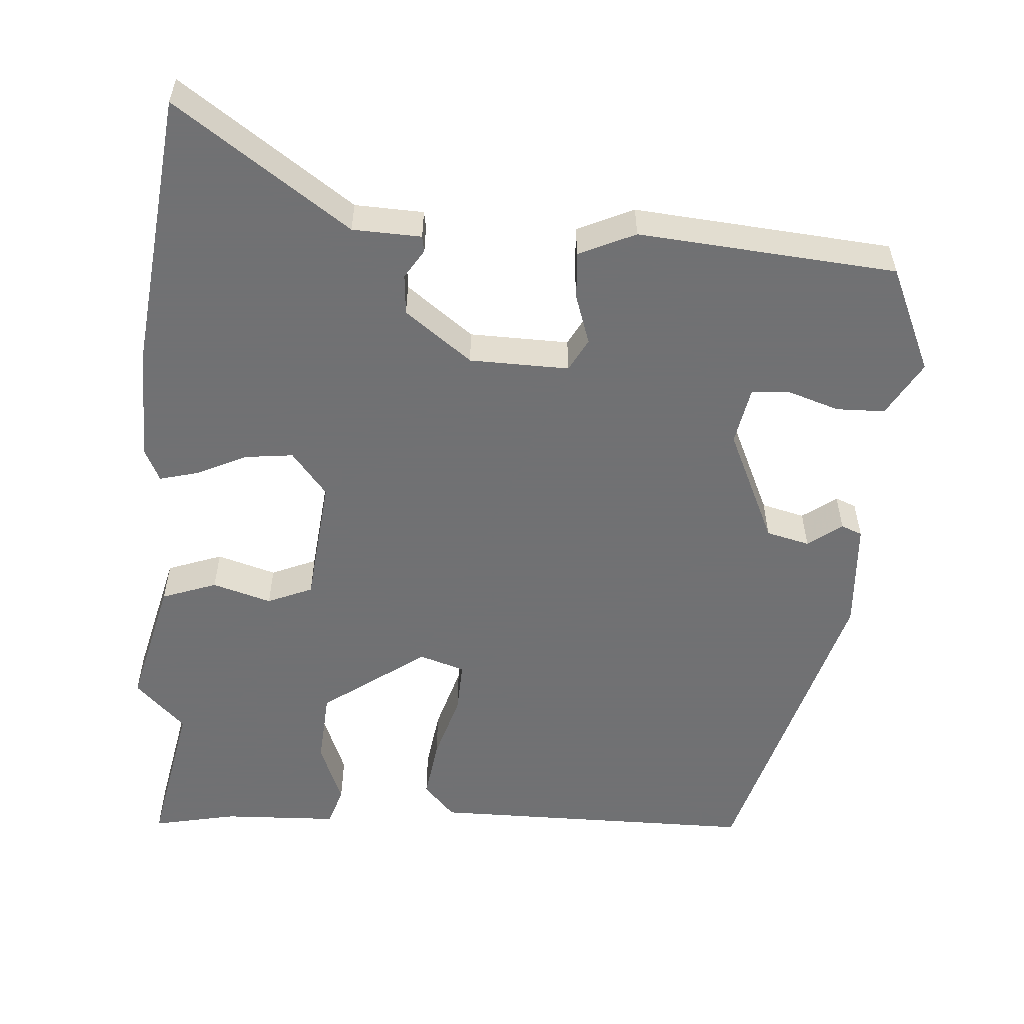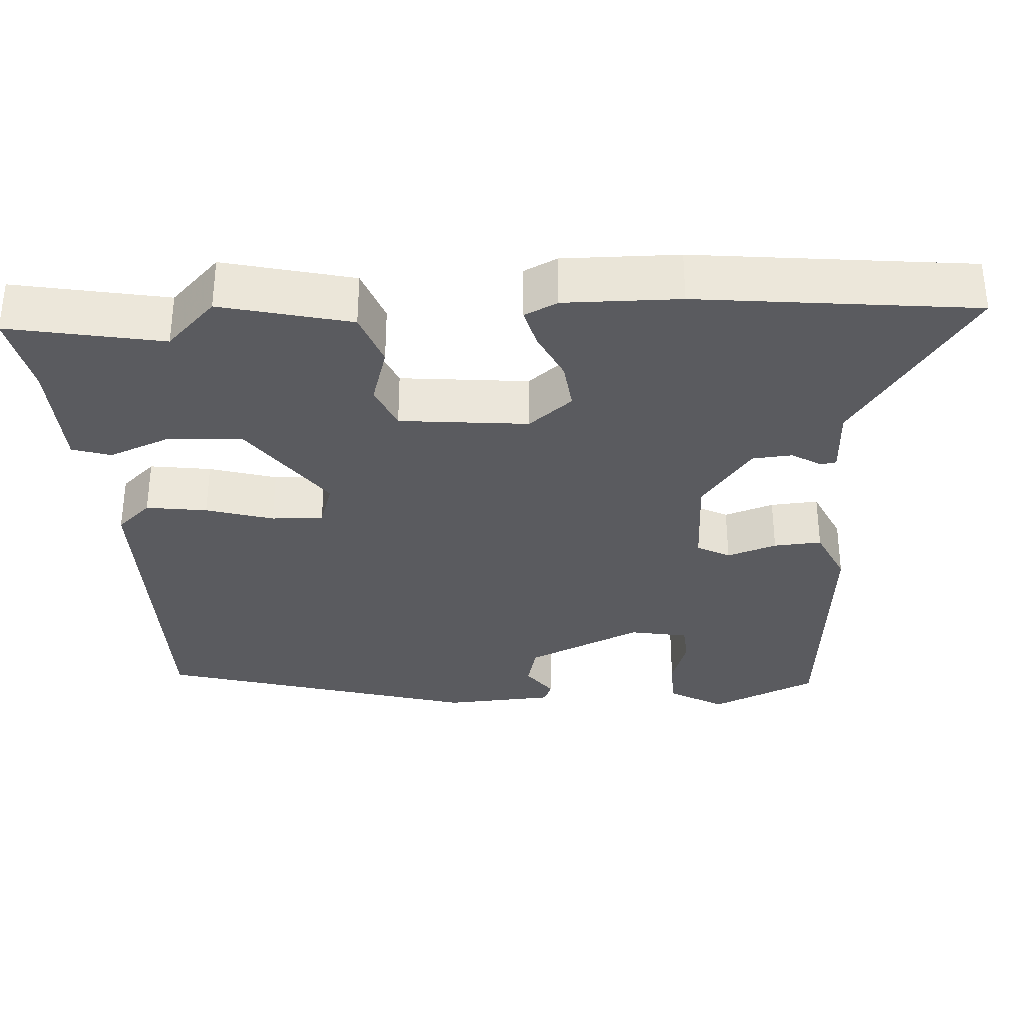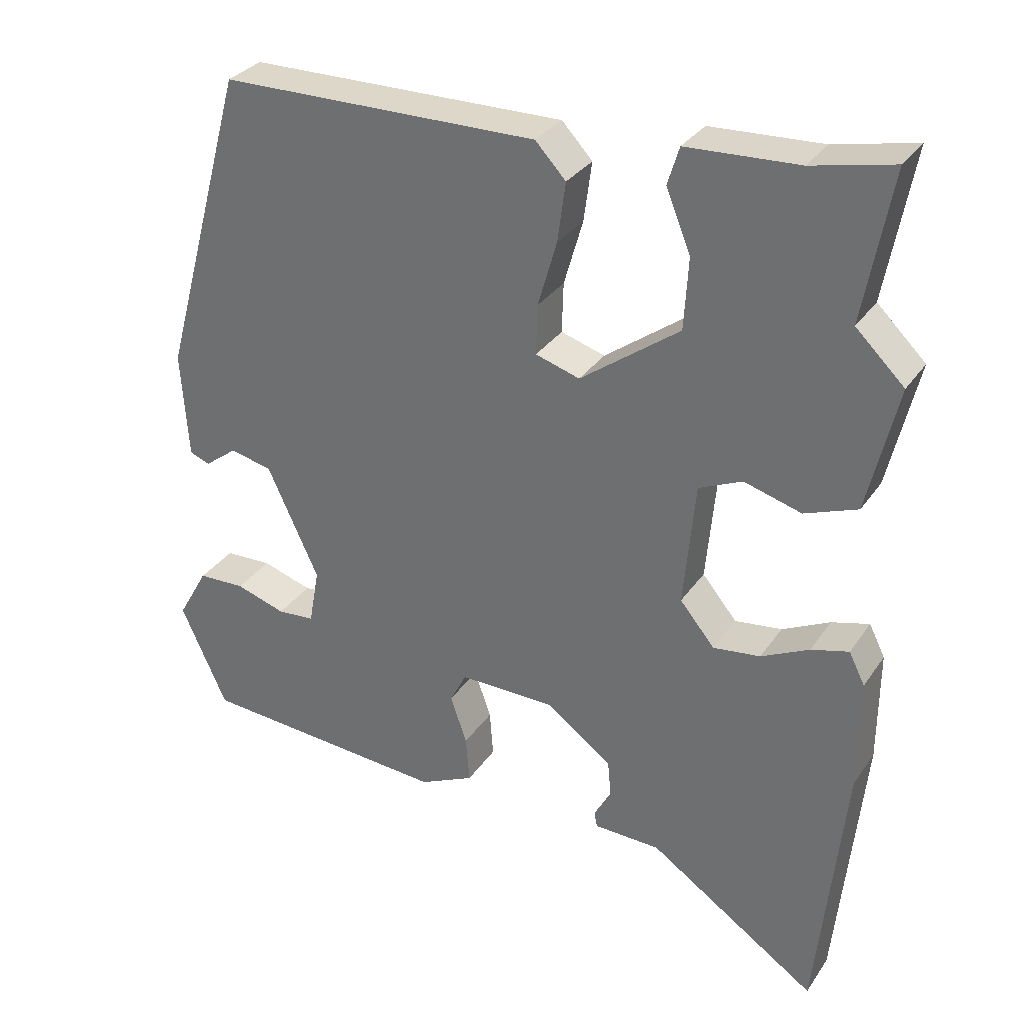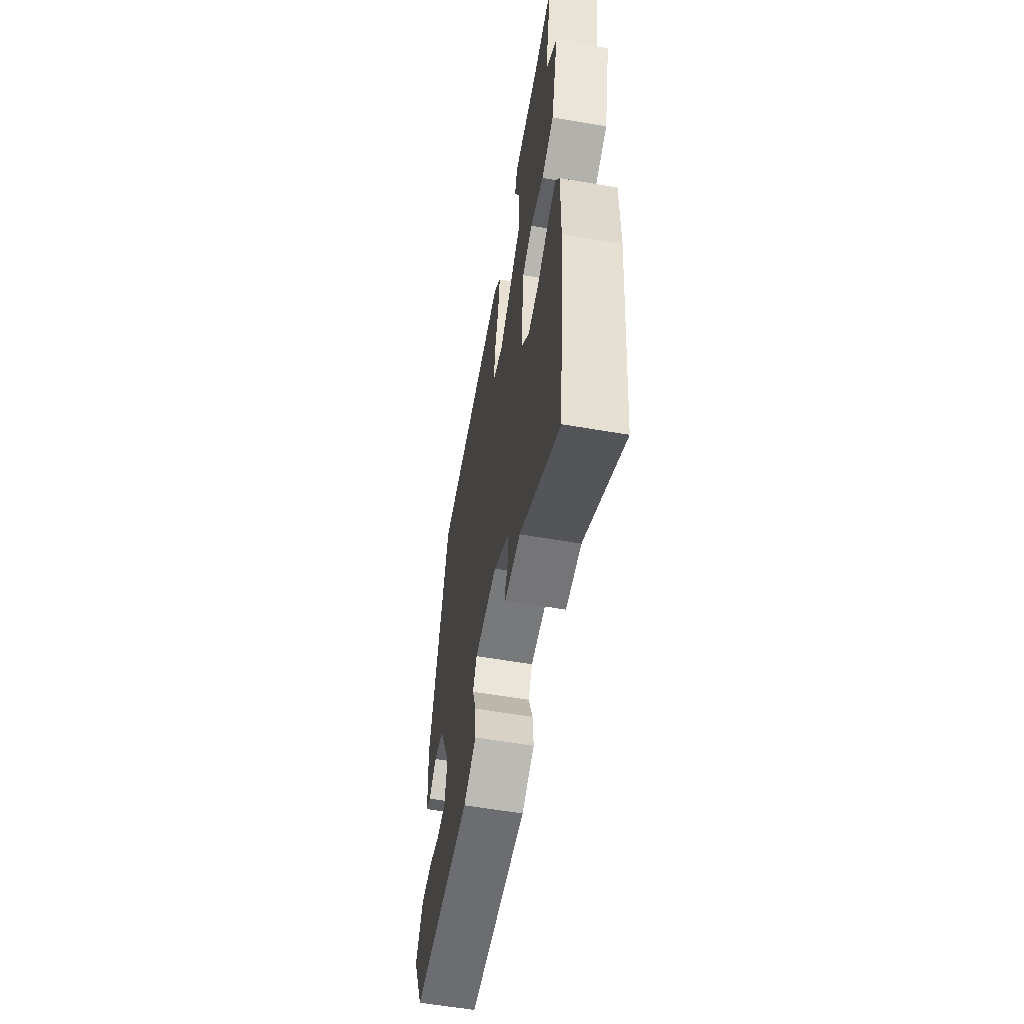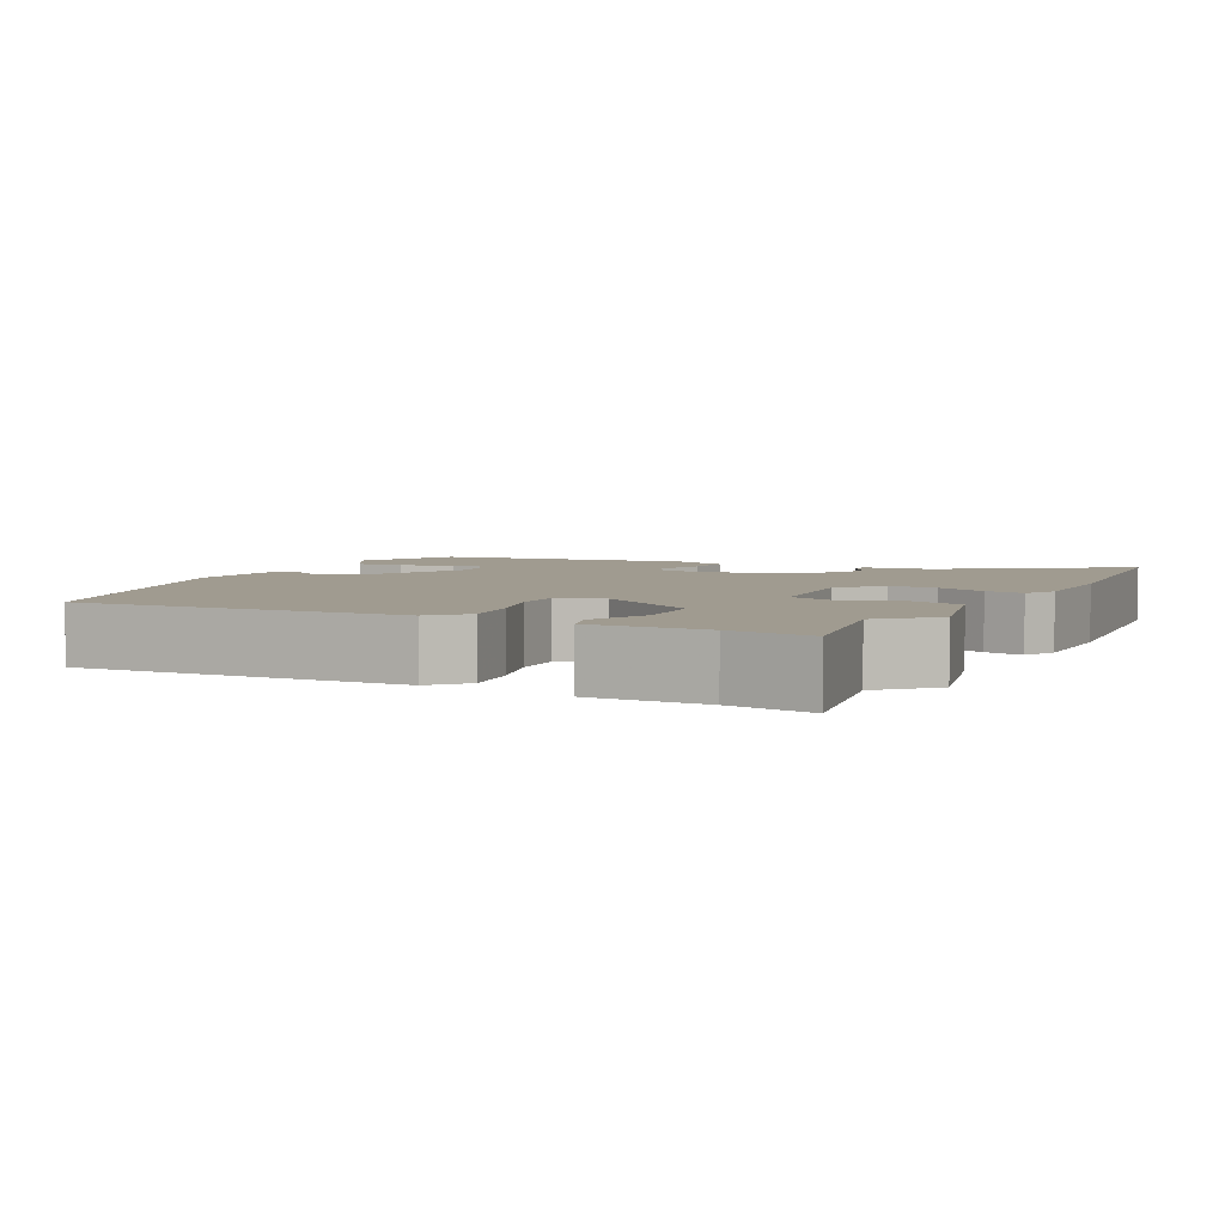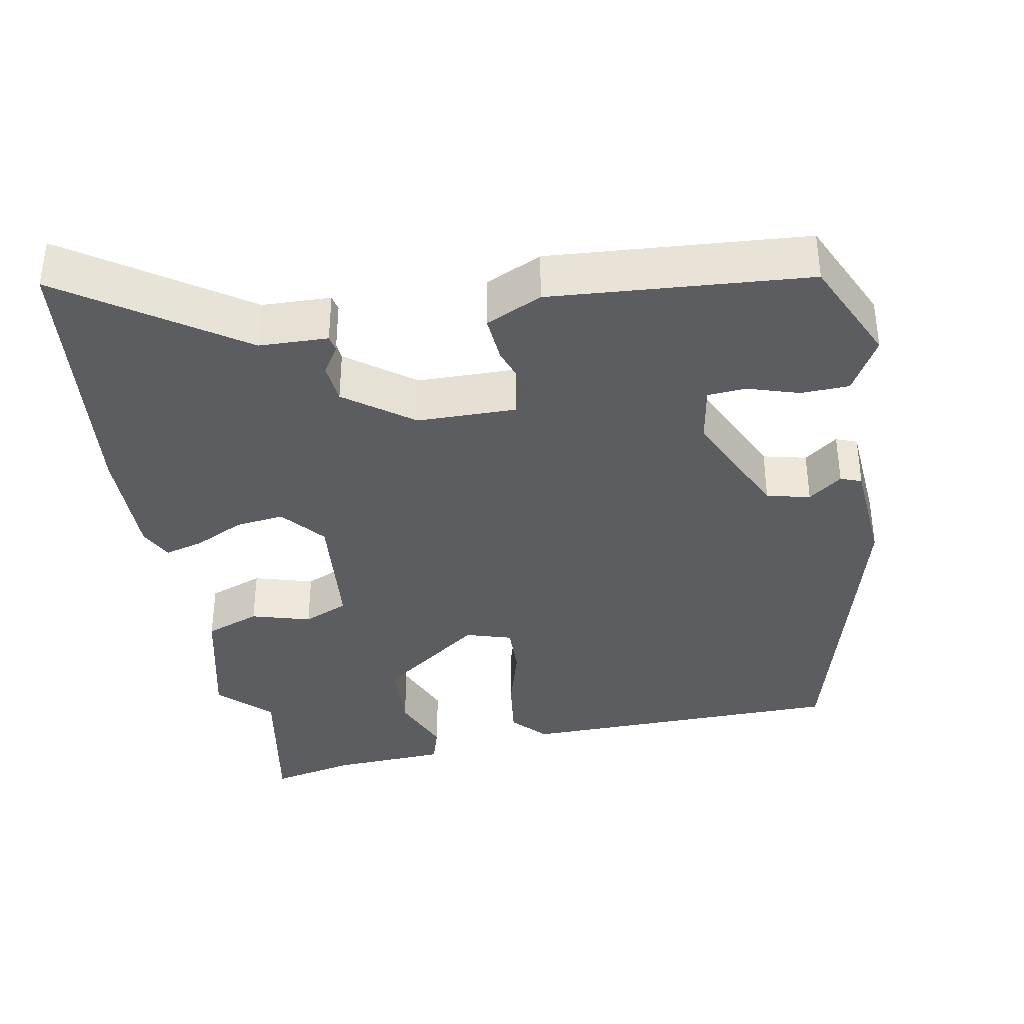
<metadata>
{"format":"obj","ext":"obj","renderer":"f3d","projection":"perspective","resolution":1024,"background":"white","views":[{"elev":-55.3,"azim":175.4,"up":"+Y"},{"elev":-33.1,"azim":93.1,"up":"+Y"},{"elev":31.3,"azim":28.4,"up":"+Z"},{"elev":-58.5,"azim":79.9,"up":"+Z"},{"elev":4.2,"azim":25.7,"up":"+Y"},{"elev":-37.1,"azim":-169.4,"up":"+Y"}]}
</metadata>
<code>
v 0.508 0.07 0.546
v 0.47 0.07 0.339
v 0.537 0.07 0.274
v 0.496 0.07 0.1
v 0.423 0.07 0.073
v 0.344 0.07 0.096
v 0.284 0.07 0.07
v 0.268 0.07 -0.102
v 0.316 0.07 -0.16
v 0.381 0.07 -0.152
v 0.447 0.07 -0.12
v 0.499 0.07 -0.106
v 0.521 0.07 -0.15
v 0.52 0.07 -0.305
v 0.482 0.07 -0.676
v 0.248 0.07 -0.516
v 0.156 0.07 -0.513
v 0.152 0.07 -0.492
v 0.176 0.07 -0.453
v 0.171 0.07 -0.399
v 0.081 0.07 -0.332
v -0.052 0.07 -0.33
v -0.075 0.07 -0.374
v -0.052 0.07 -0.44
v -0.047 0.07 -0.504
v -0.122 0.07 -0.539
v -0.467 0.07 -0.512
v -0.531 0.07 -0.371
v -0.489 0.07 -0.297
v -0.424 0.07 -0.295
v -0.355 0.07 -0.317
v -0.304 0.07 -0.313
v -0.29 0.07 -0.235
v -0.361 0.07 -0.082
v -0.419 0.07 -0.068
v -0.464 0.07 -0.102
v -0.492 0.07 -0.091
v -0.502 0.07 0.056
v -0.385 0.07 0.482
v 0.053 0.07 0.486
v 0.095 0.07 0.441
v 0.084 0.07 0.359
v 0.058 0.07 0.269
v 0.056 0.07 0.2
v 0.117 0.07 0.181
v 0.254 0.07 0.281
v 0.26 0.07 0.38
v 0.226 0.07 0.463
v 0.242 0.07 0.515
v 0.396 0.07 0.522
v 0.508 0 0.546
v 0.47 0 0.339
v 0.537 0 0.274
v 0.496 0 0.1
v 0.423 0 0.073
v 0.344 0 0.096
v 0.284 0 0.07
v 0.268 0 -0.102
v 0.316 0 -0.16
v 0.381 0 -0.152
v 0.447 0 -0.12
v 0.499 0 -0.106
v 0.521 0 -0.15
v 0.52 0 -0.305
v 0.482 0 -0.676
v 0.248 0 -0.516
v 0.156 0 -0.513
v 0.152 0 -0.492
v 0.176 0 -0.453
v 0.171 0 -0.399
v 0.081 0 -0.332
v -0.052 0 -0.33
v -0.075 0 -0.374
v -0.052 0 -0.44
v -0.047 0 -0.504
v -0.122 0 -0.539
v -0.467 0 -0.512
v -0.531 0 -0.371
v -0.489 0 -0.297
v -0.424 0 -0.295
v -0.355 0 -0.317
v -0.304 0 -0.313
v -0.29 0 -0.235
v -0.361 0 -0.082
v -0.419 0 -0.068
v -0.464 0 -0.102
v -0.492 0 -0.091
v -0.502 0 0.056
v -0.385 0 0.482
v 0.053 0 0.486
v 0.095 0 0.441
v 0.084 0 0.359
v 0.058 0 0.269
v 0.056 0 0.2
v 0.117 0 0.181
v 0.254 0 0.281
v 0.26 0 0.38
v 0.226 0 0.463
v 0.242 0 0.515
v 0.396 0 0.522
f 47 48 49 50
f 46 47 50 1
f 40 41 42 43
f 40 43 44
f 39 40 44
f 38 39 44
f 35 36 37 38
f 34 35 38 44
f 33 34 44 45
f 28 29 30 31
f 28 31 32
f 27 28 32
f 26 27 32
f 23 24 25 26
f 23 26 32 33
f 16 17 18 19
f 16 19 20
f 15 16 20
f 14 15 20
f 13 14 20 21
f 10 11 12 13
f 9 10 13 21
f 3 4 5 6
f 2 3 6 7
f 46 1 2 7
f 45 46 7 8
f 22 23 33 45
f 22 45 8
f 8 9 21 22
f 100 99 98 97
f 51 100 97 96
f 93 92 91 90
f 94 93 90
f 94 90 89
f 94 89 88
f 88 87 86 85
f 94 88 85 84
f 95 94 84 83
f 81 80 79 78
f 82 81 78
f 82 78 77
f 82 77 76
f 76 75 74 73
f 83 82 76 73
f 69 68 67 66
f 70 69 66
f 70 66 65
f 70 65 64
f 71 70 64 63
f 63 62 61 60
f 71 63 60 59
f 56 55 54 53
f 57 56 53 52
f 57 52 51 96
f 58 57 96 95
f 95 83 73 72
f 58 95 72
f 72 71 59 58
f 1 51 52 2
f 2 52 53 3
f 3 53 54 4
f 4 54 55 5
f 5 55 56 6
f 6 56 57 7
f 7 57 58 8
f 8 58 59 9
f 9 59 60 10
f 10 60 61 11
f 11 61 62 12
f 12 62 63 13
f 13 63 64 14
f 14 64 65 15
f 15 65 66 16
f 16 66 67 17
f 17 67 68 18
f 18 68 69 19
f 19 69 70 20
f 20 70 71 21
f 21 71 72 22
f 22 72 73 23
f 23 73 74 24
f 24 74 75 25
f 25 75 76 26
f 26 76 77 27
f 27 77 78 28
f 28 78 79 29
f 29 79 80 30
f 30 80 81 31
f 31 81 82 32
f 32 82 83 33
f 33 83 84 34
f 34 84 85 35
f 35 85 86 36
f 36 86 87 37
f 37 87 88 38
f 38 88 89 39
f 39 89 90 40
f 40 90 91 41
f 41 91 92 42
f 42 92 93 43
f 43 93 94 44
f 44 94 95 45
f 45 95 96 46
f 46 96 97 47
f 47 97 98 48
f 48 98 99 49
f 49 99 100 50
f 50 100 51 1

</code>
